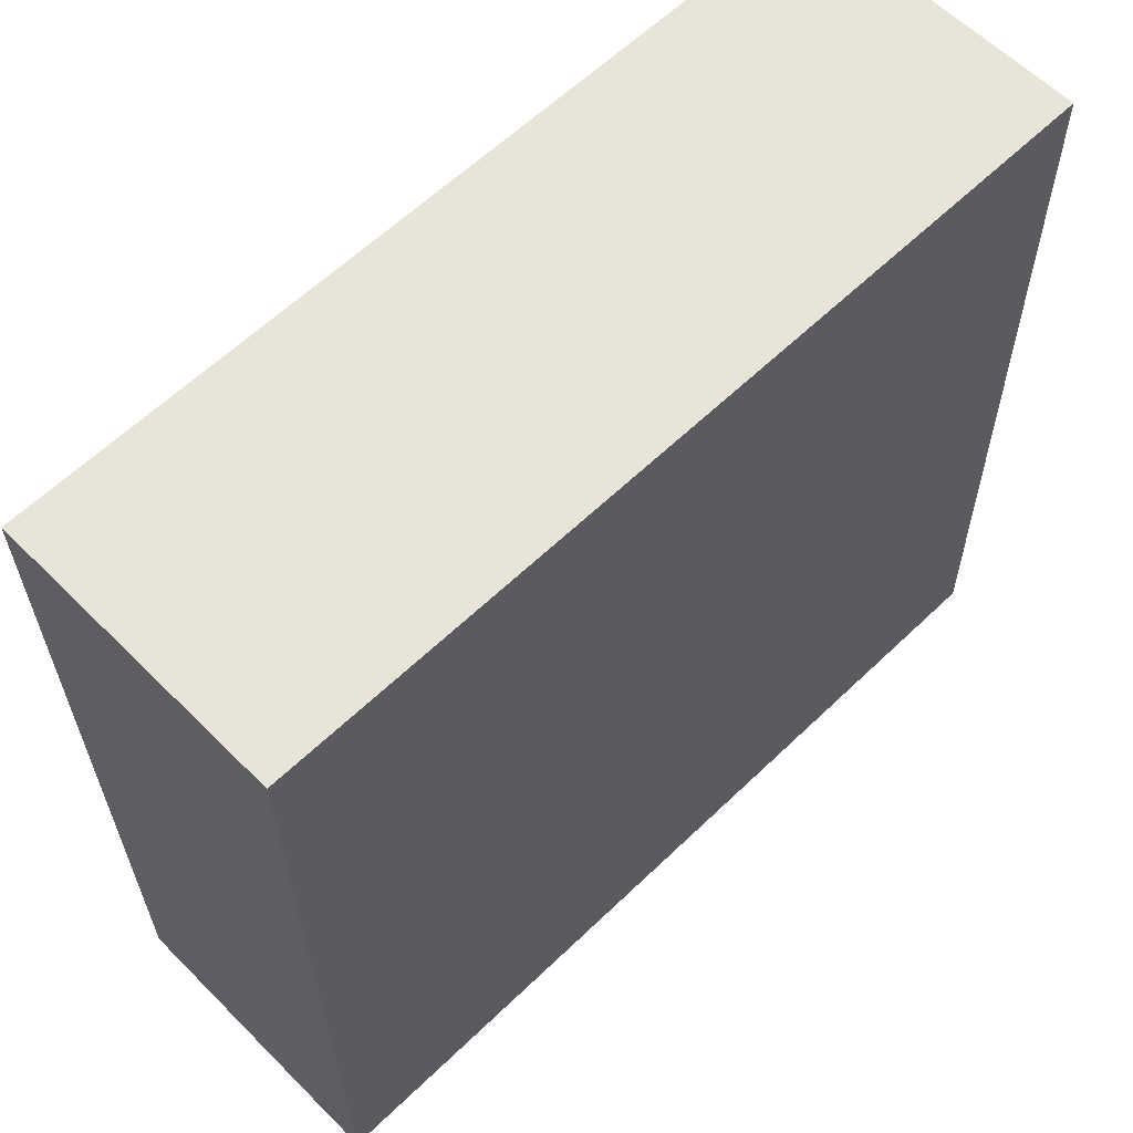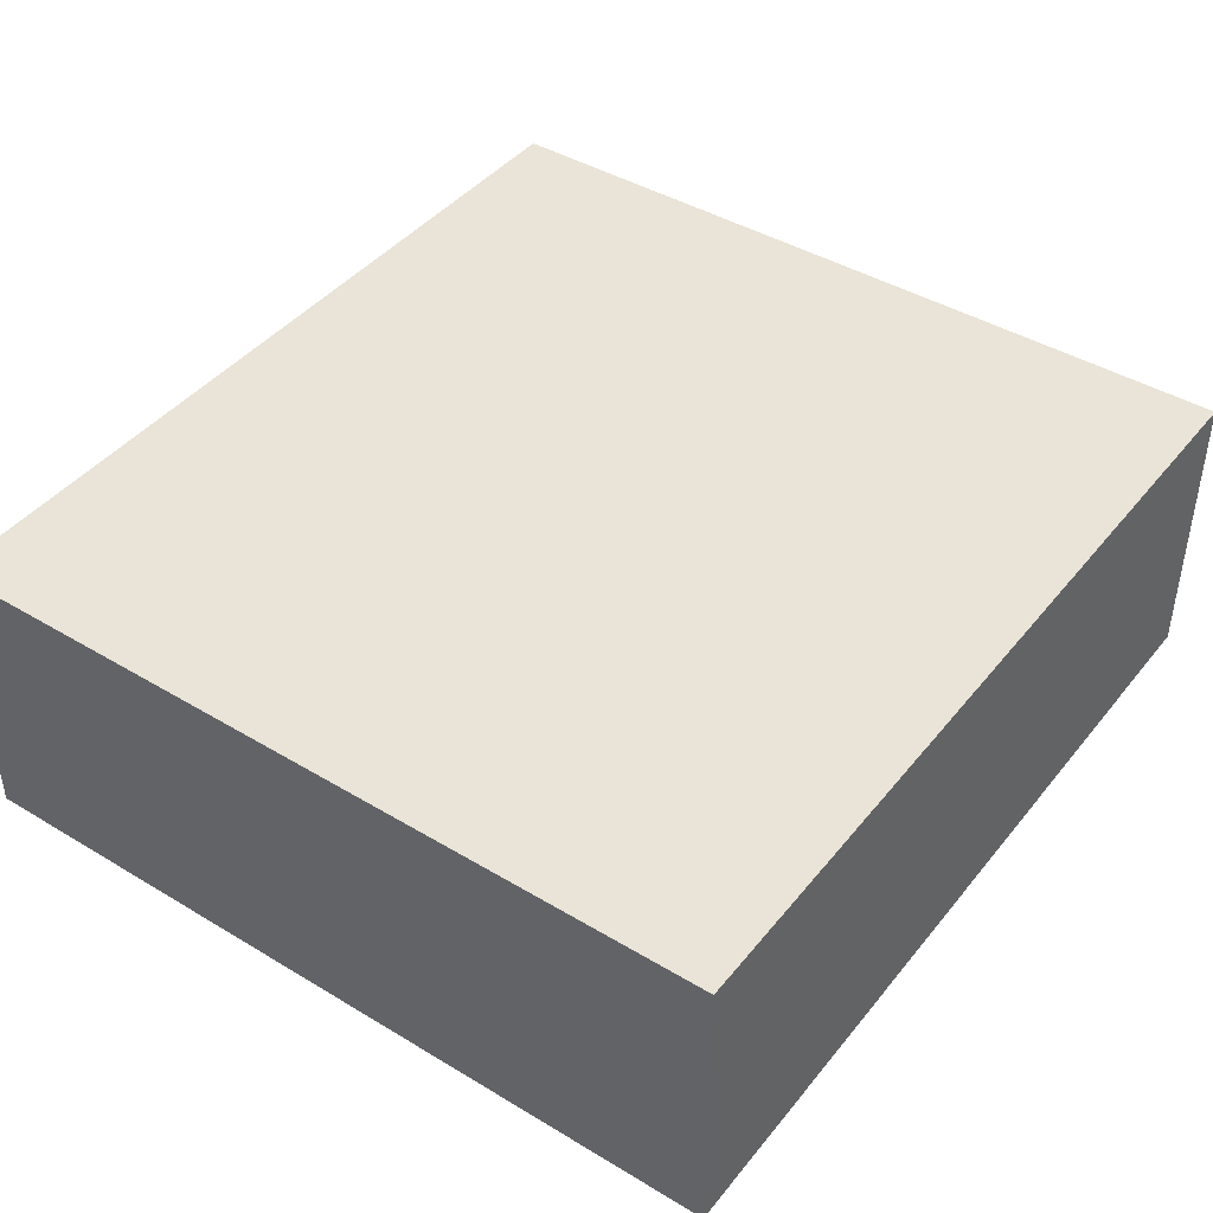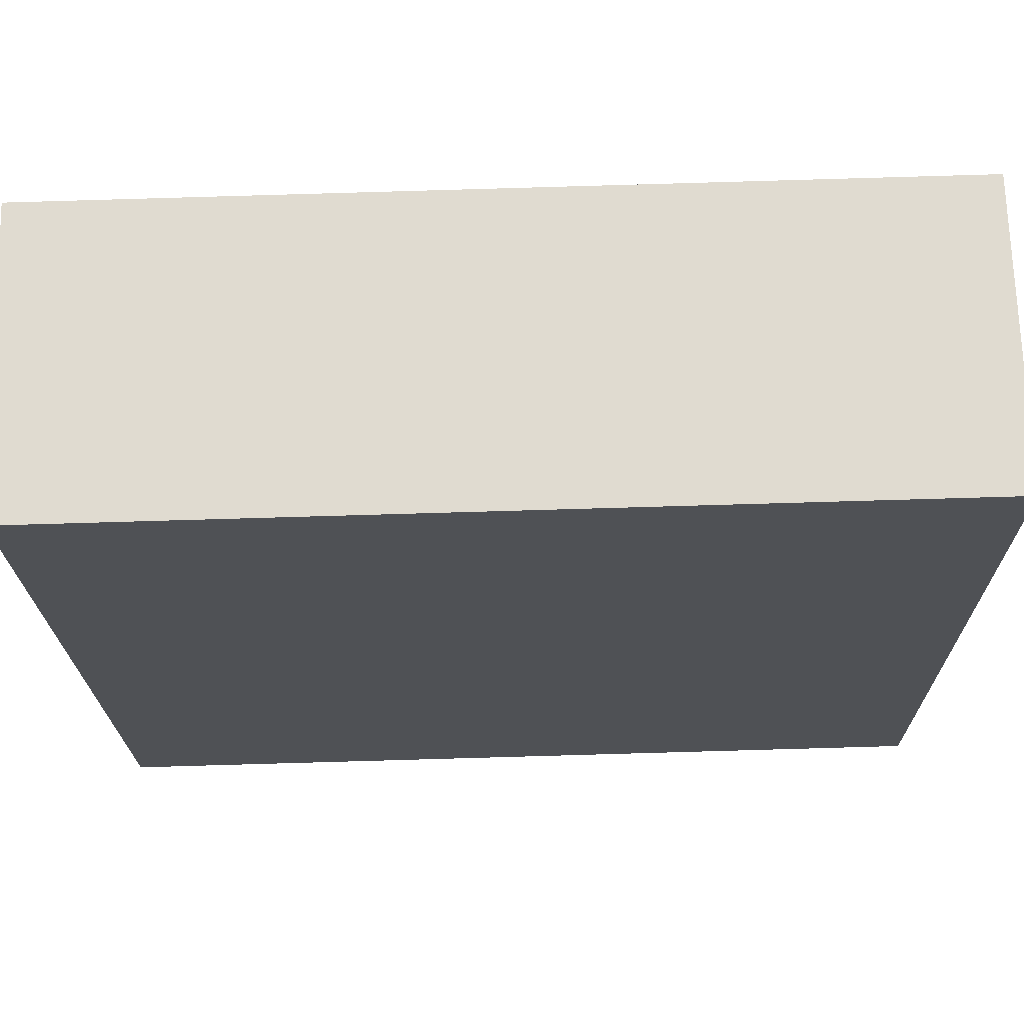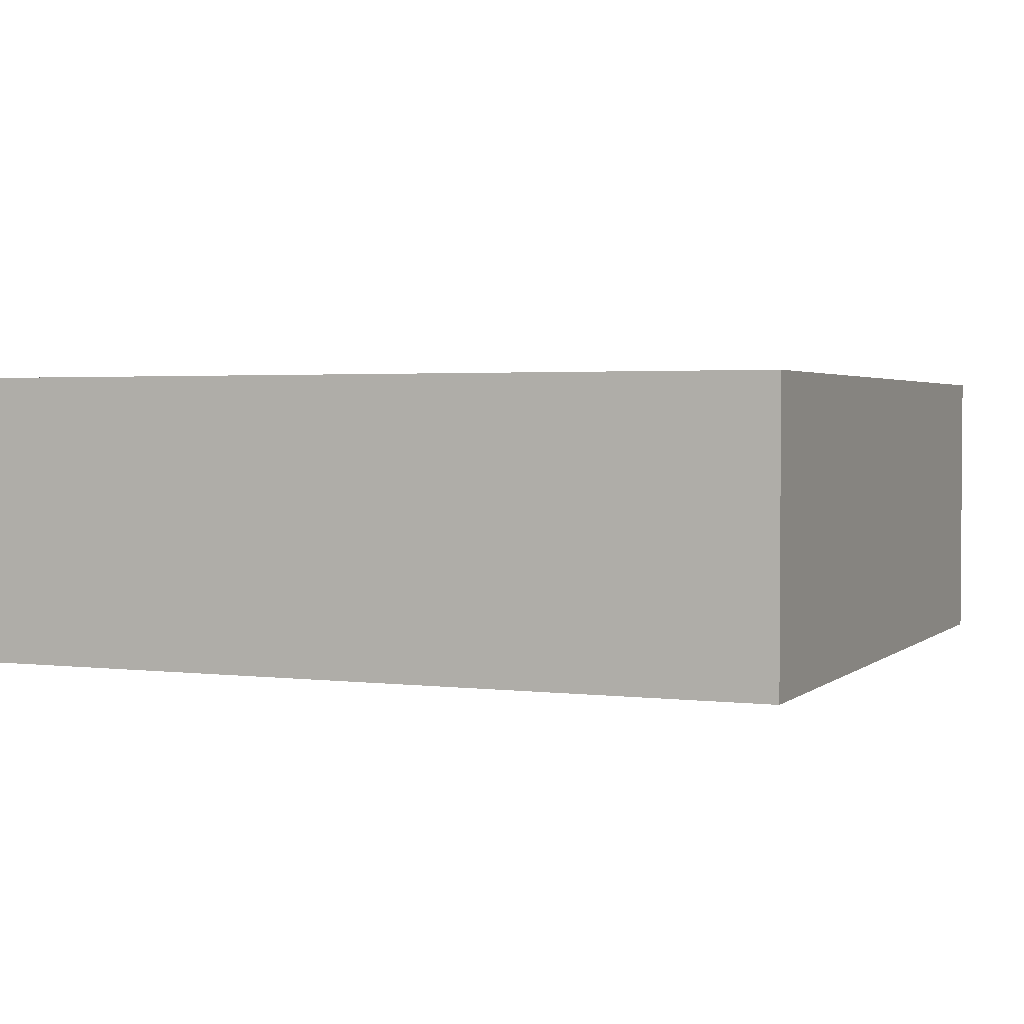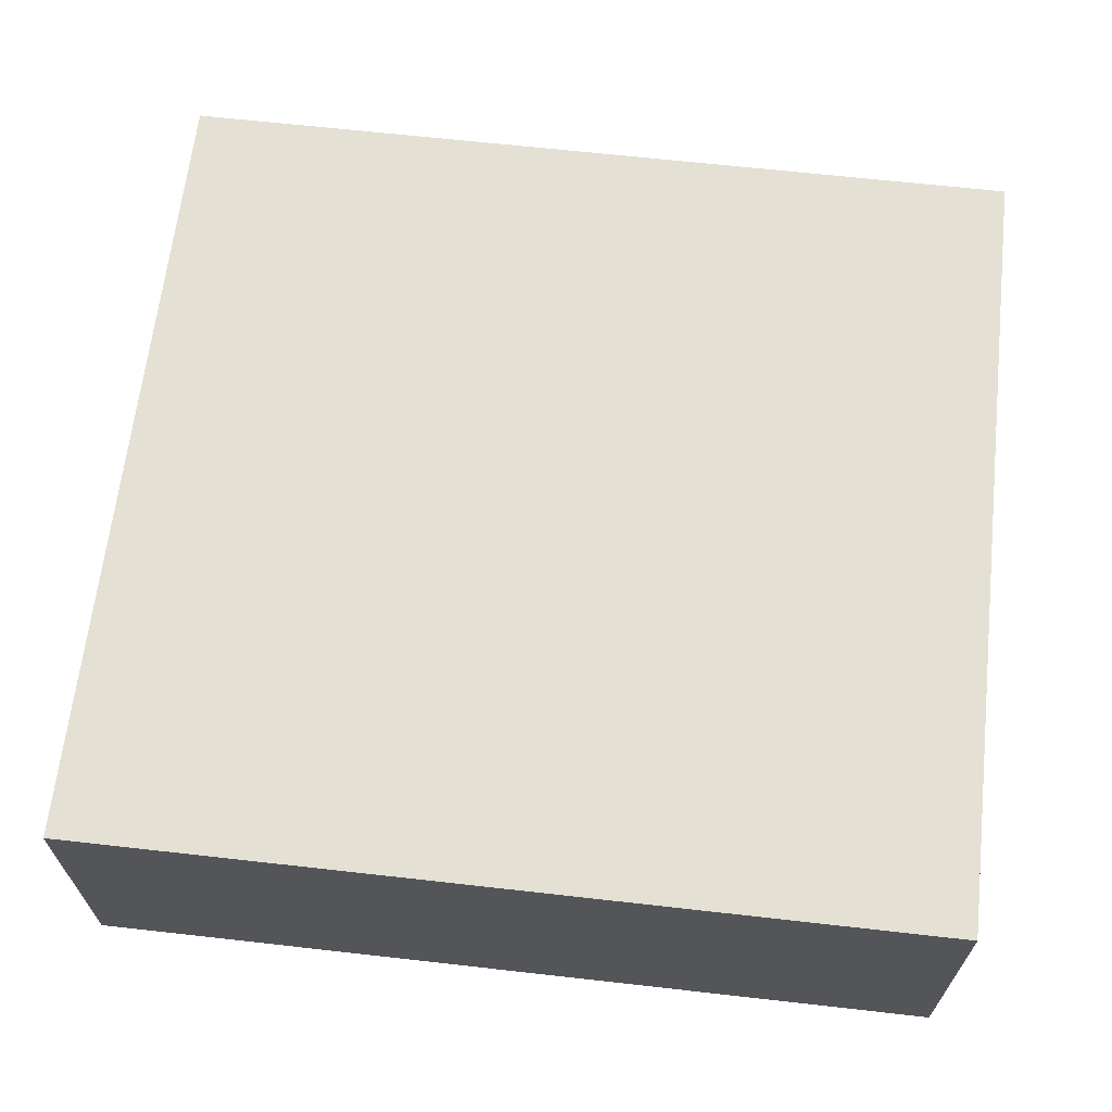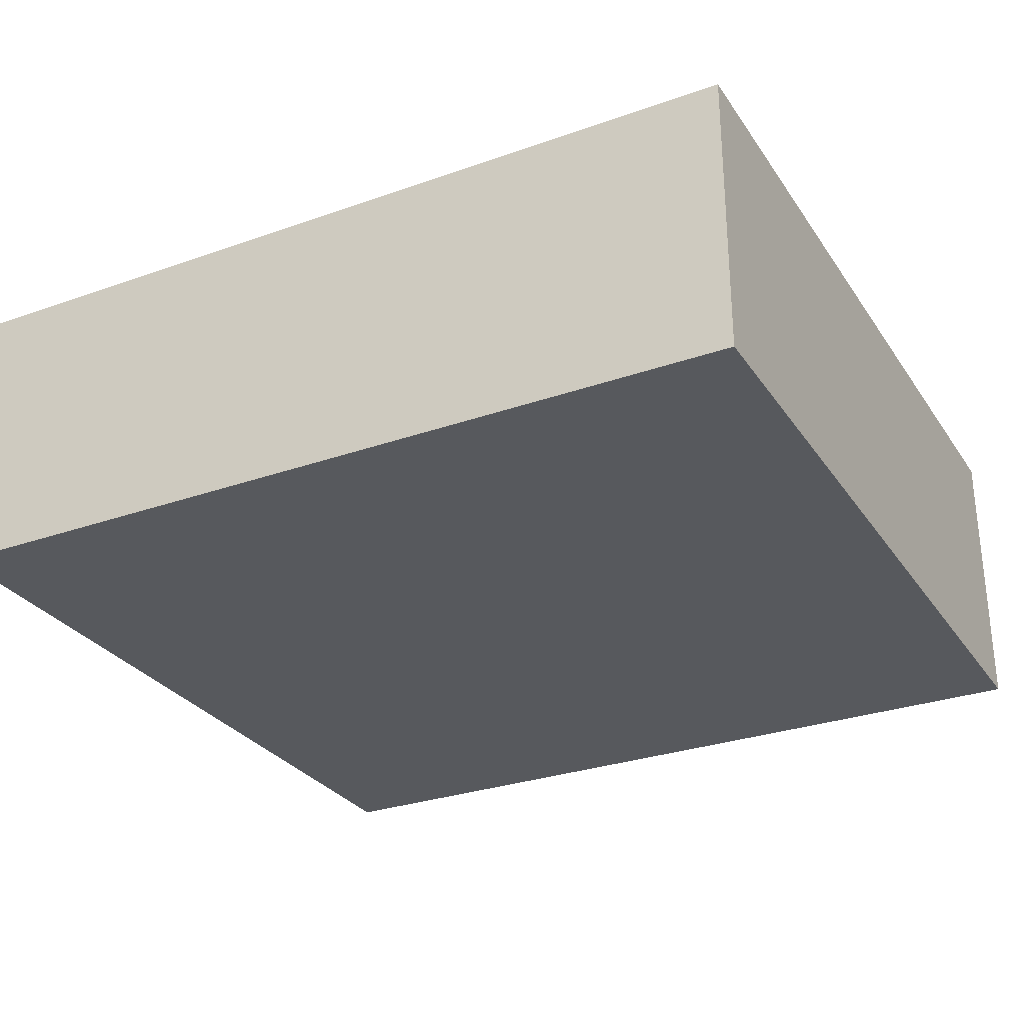
<metadata>
{"format":"obj","ext":"obj","renderer":"f3d","projection":"perspective","resolution":1024,"background":"white","views":[{"elev":60.0,"azim":-44.4,"up":"+Y"},{"elev":42.8,"azim":-53.8,"up":"+Z"},{"elev":69.9,"azim":-1.5,"up":"+Y"},{"elev":2.4,"azim":23.8,"up":"+Z"},{"elev":65.2,"azim":-172.9,"up":"+Z"},{"elev":-29.2,"azim":-151.8,"up":"+Z"}]}
</metadata>
<code>
g default
v 2.251 0.2422 0.1118
v 2.903 0.2494 0.1118
v 2.244 0.8577 0.1118
v 2.896 0.8648 0.1118
v 2.244 0.8577 -0.1118
v 2.896 0.8648 -0.1118
v 2.251 0.2422 -0.1118
v 2.903 0.2494 -0.1118
g pCube6
f 1 2 4 3
f 3 4 6 5
f 5 6 8 7
f 7 8 2 1
f 2 8 6 4
f 7 1 3 5

</code>
